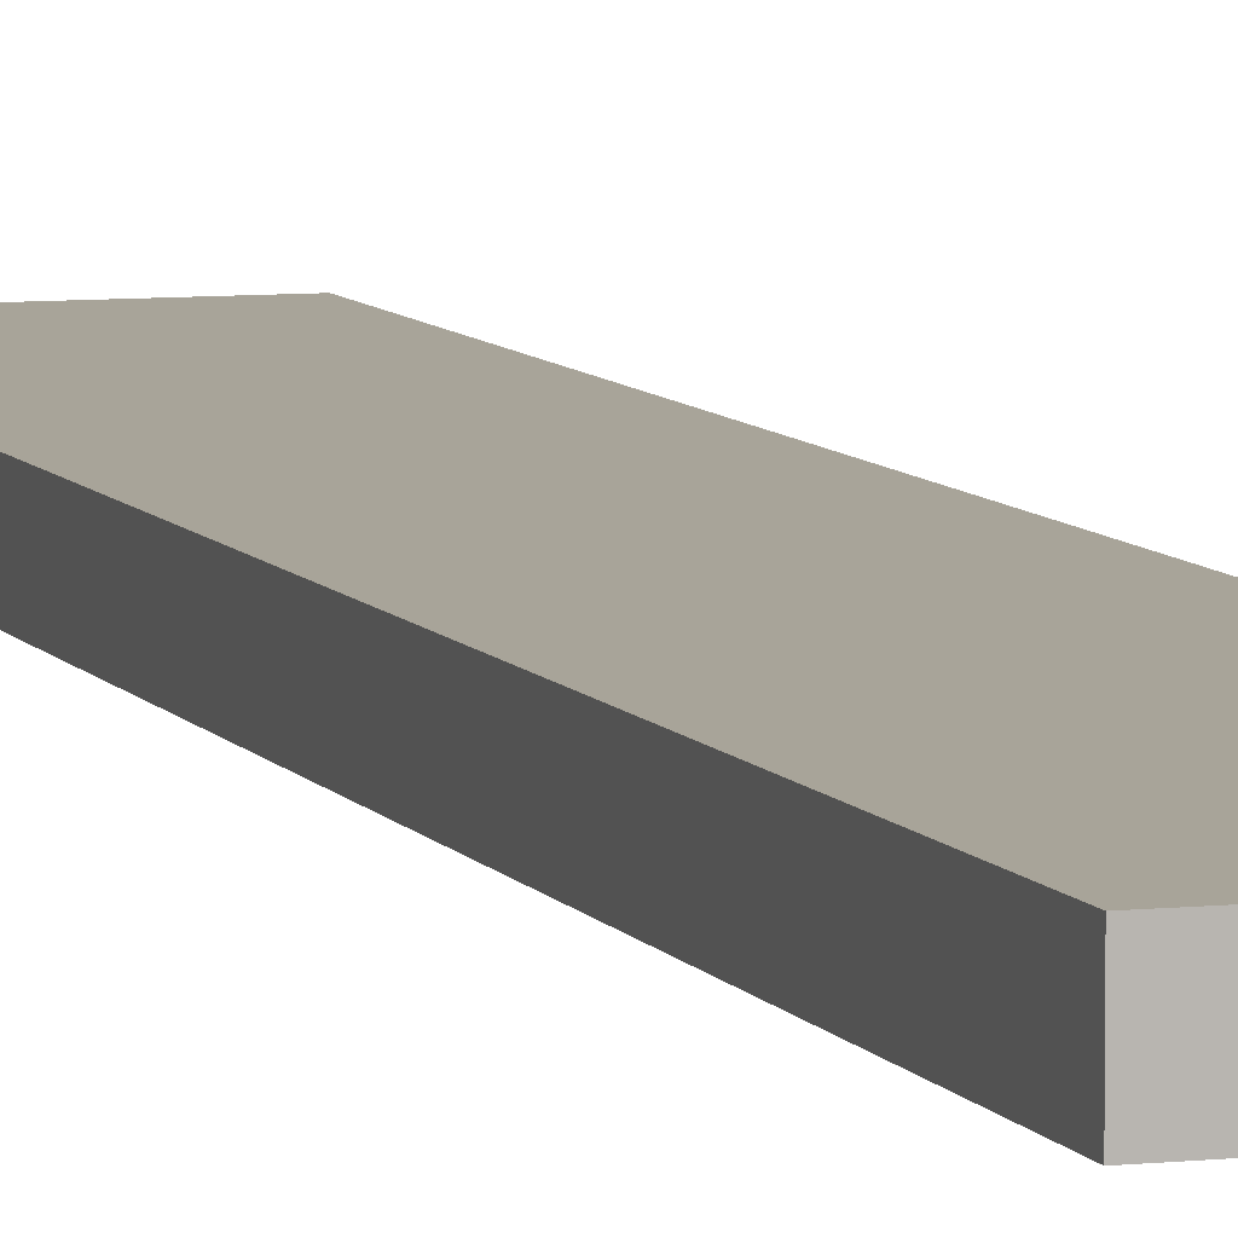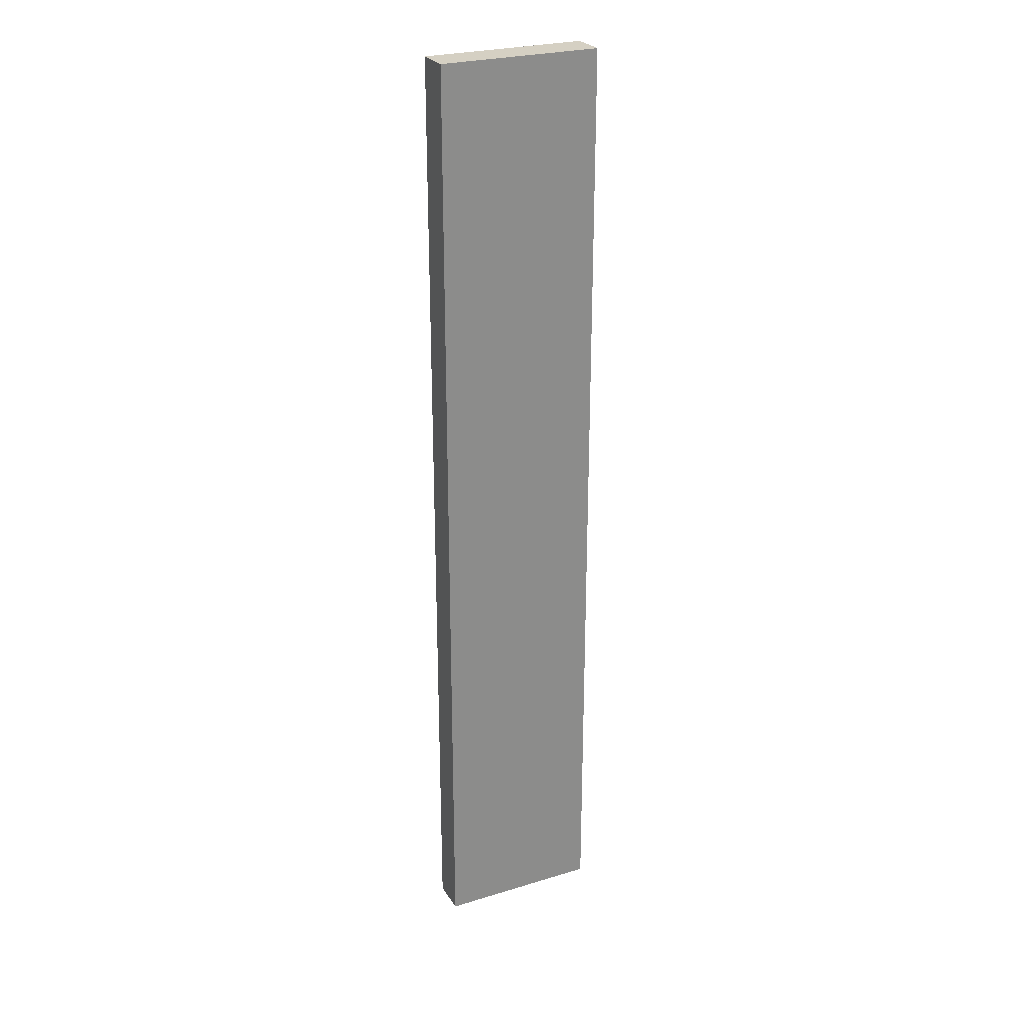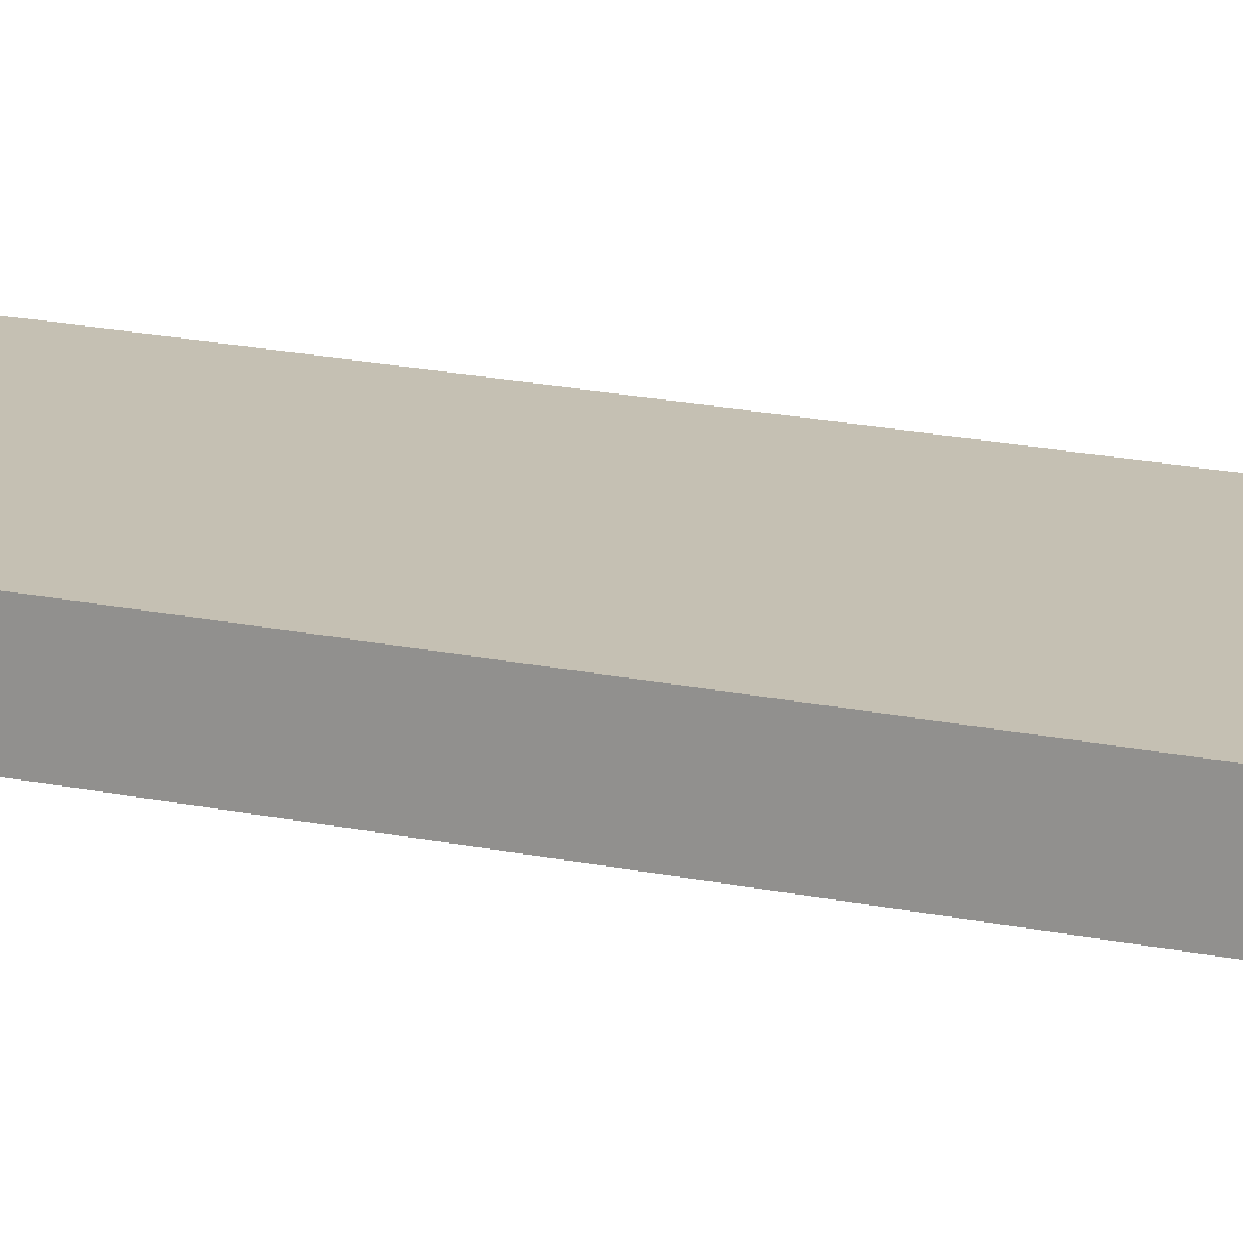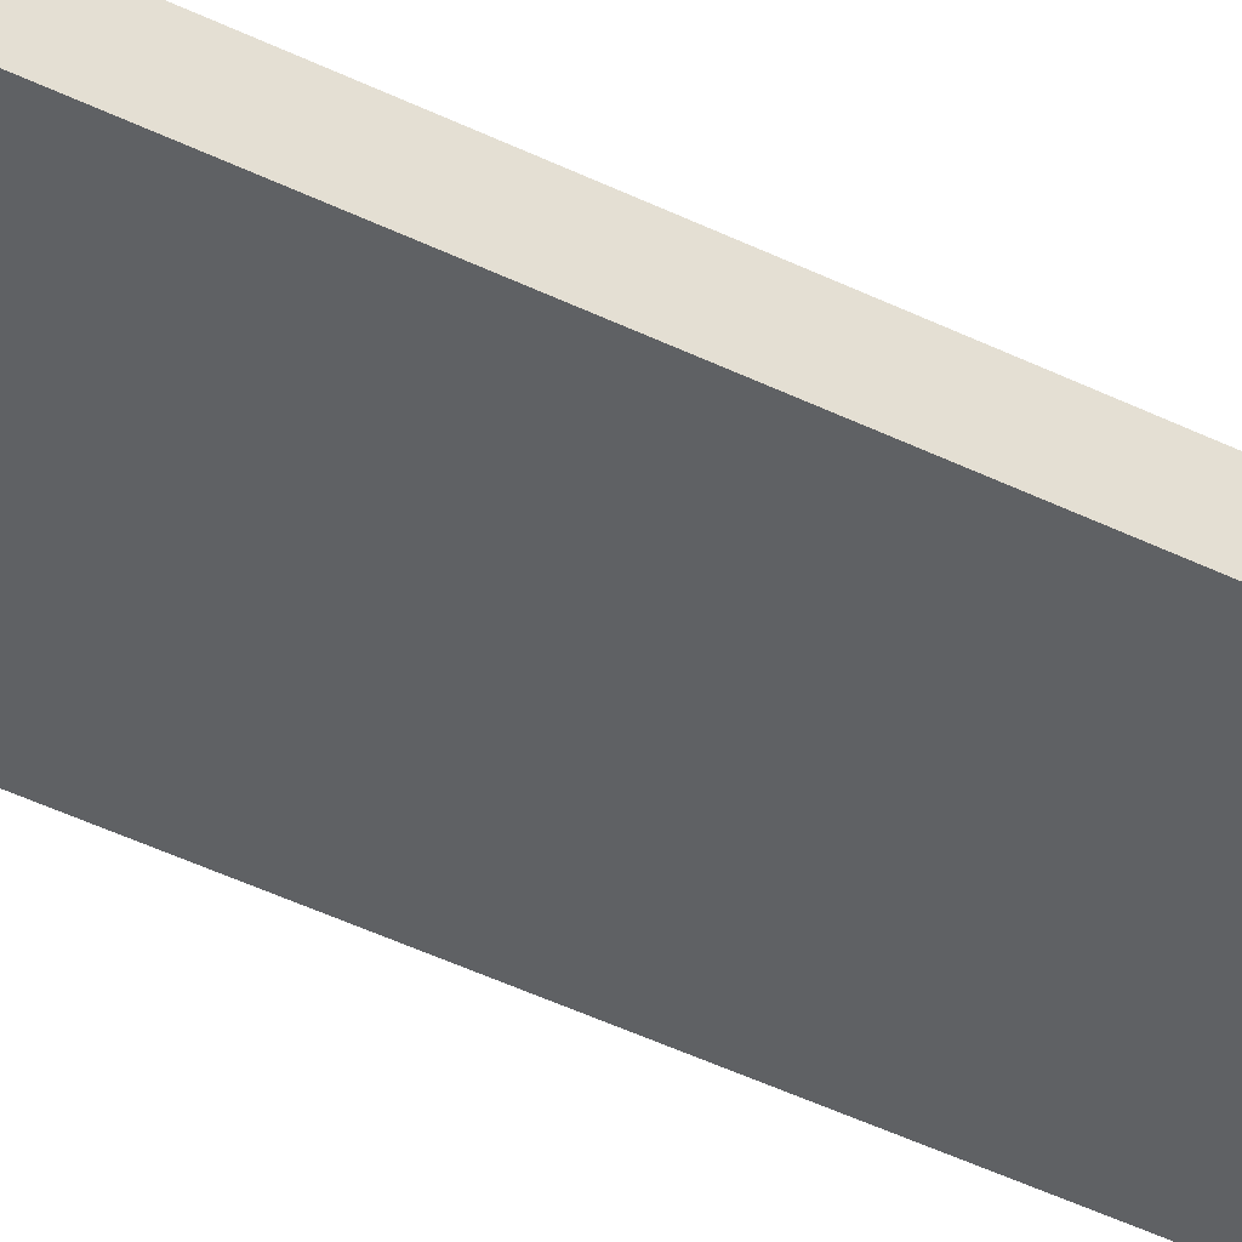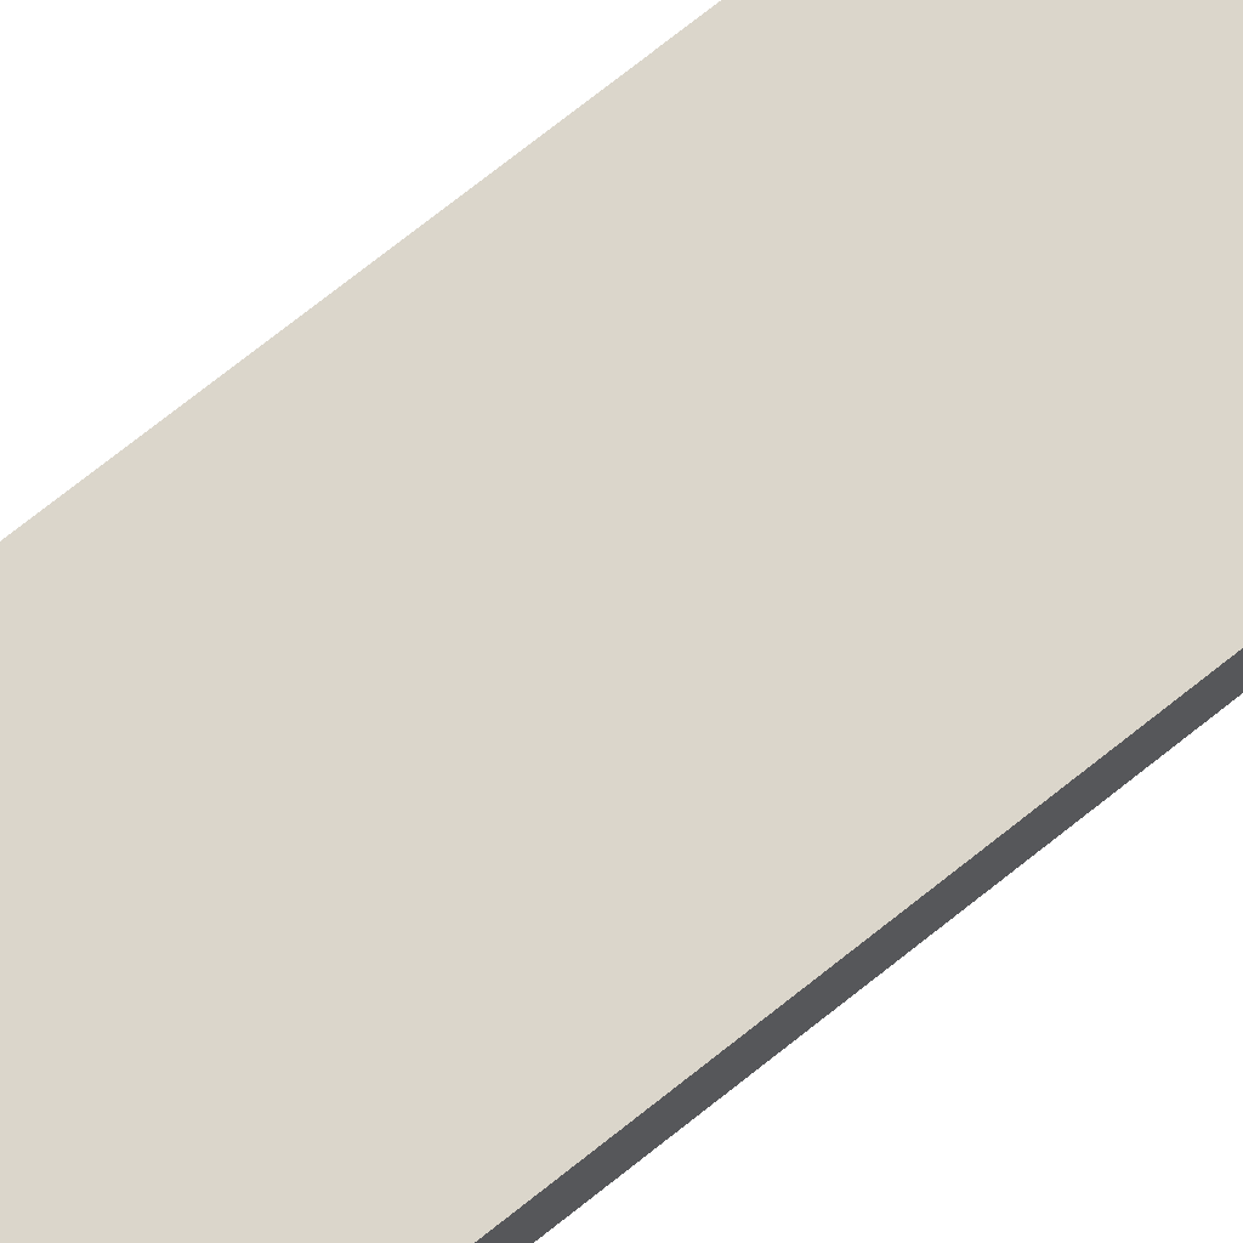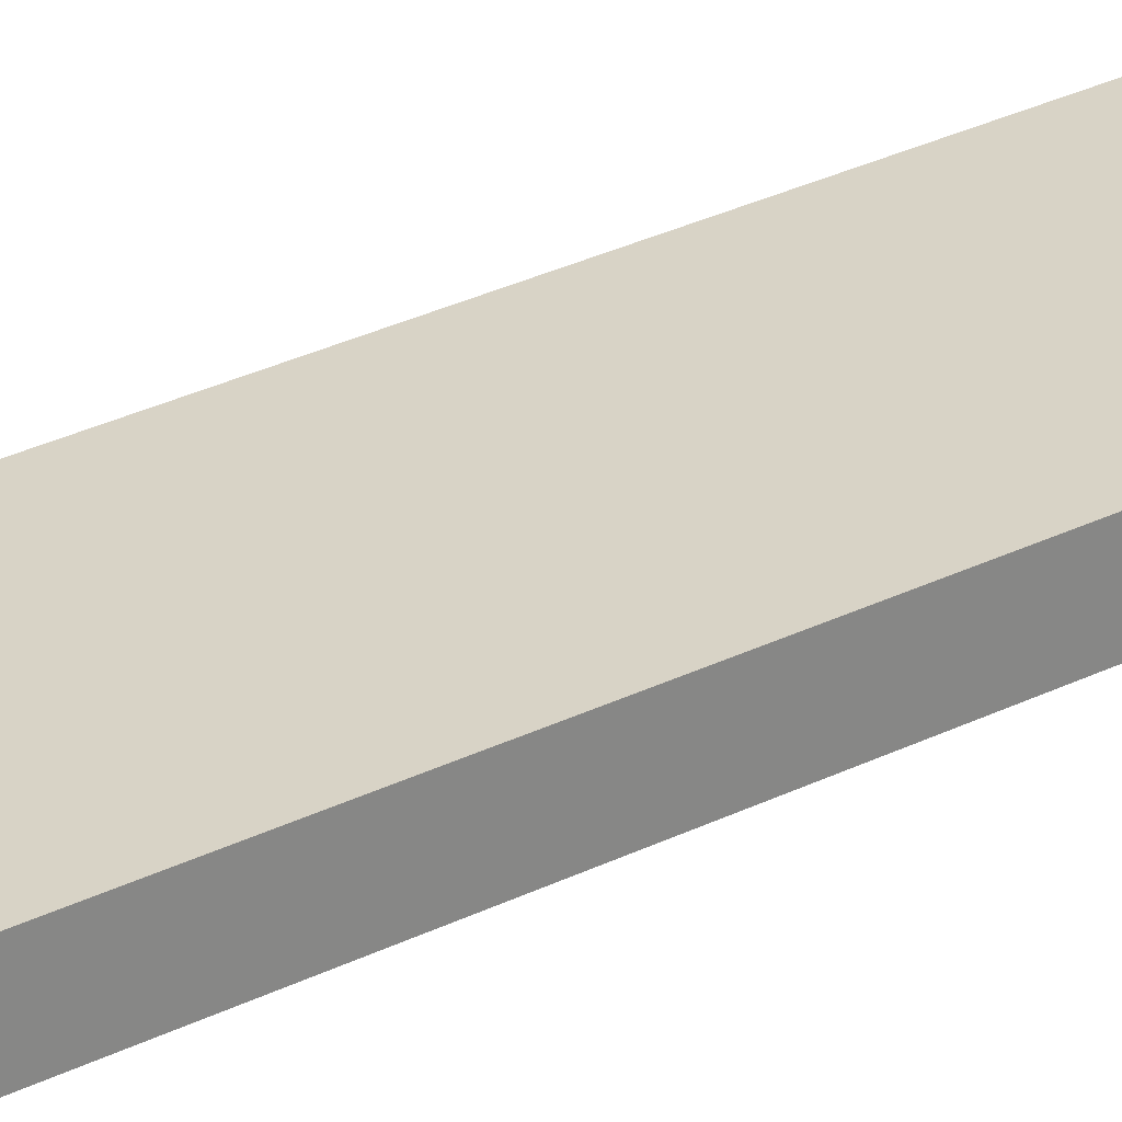
<metadata>
{"format":"obj","ext":"obj","renderer":"f3d","projection":"perspective","resolution":1024,"background":"white","views":[{"elev":7.1,"azim":-17.7,"up":"+Y"},{"elev":26.3,"azim":-25.5,"up":"+Z"},{"elev":18.1,"azim":-66.2,"up":"+Y"},{"elev":-46.0,"azim":60.8,"up":"+Y"},{"elev":73.5,"azim":-128.5,"up":"+Y"},{"elev":28.1,"azim":-127.6,"up":"+Y"}]}
</metadata>
<code>
o mesh67/mesh67-geometry#mesh67-geometry
v 0.4012 -0.2348 0.6427
v 0.398 -0.2348 0.6233
v 0.398 -0.2348 0.6427
v 0.4012 -0.2348 0.6233
v 0.398 -0.2356 0.6427
v 0.4012 -0.2356 0.6233
v 0.398 -0.2356 0.6233
v 0.4012 -0.2356 0.6427
f 1 2 3
f 2 1 4
f 3 2 1
f 4 1 2
f 2 5 3
f 3 5 2
f 5 1 3
f 3 1 5
f 1 6 4
f 4 6 1
f 6 2 4
f 4 2 6
f 5 2 7
f 7 2 5
f 1 5 8
f 8 5 1
f 6 1 8
f 8 1 6
f 2 6 7
f 7 6 2
f 6 5 7
f 7 5 6
f 5 6 8
f 8 6 5

</code>
